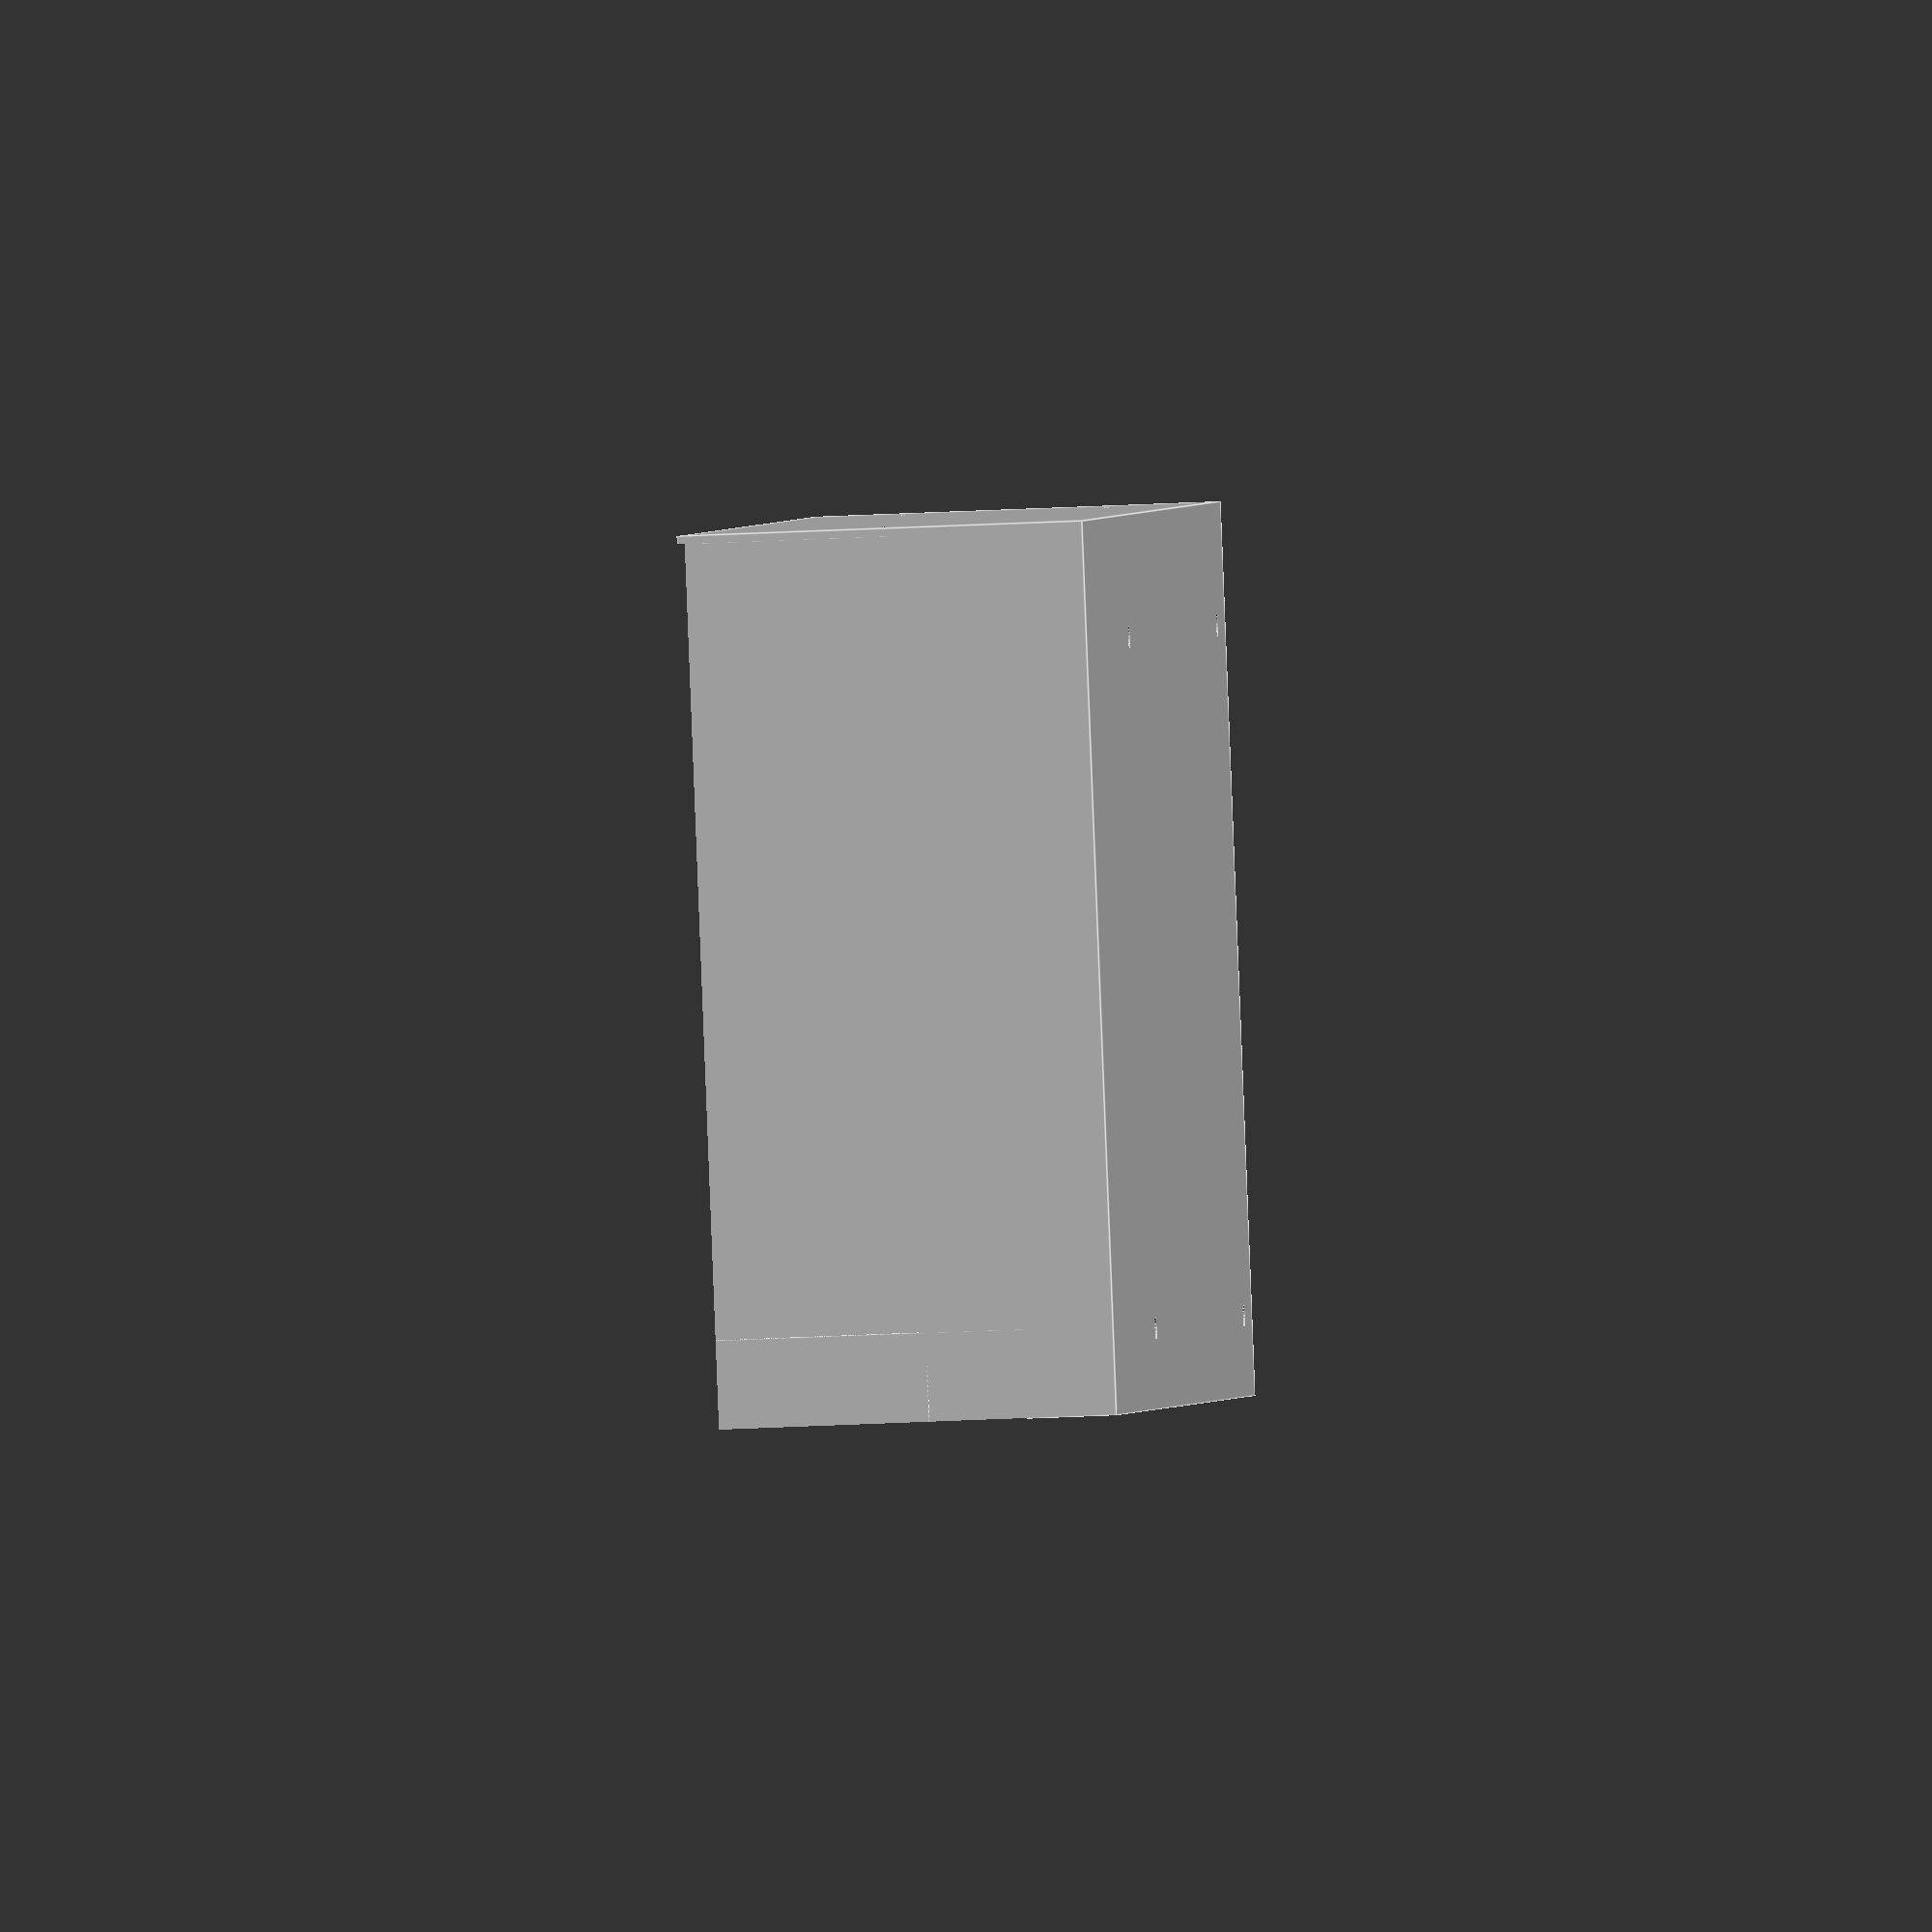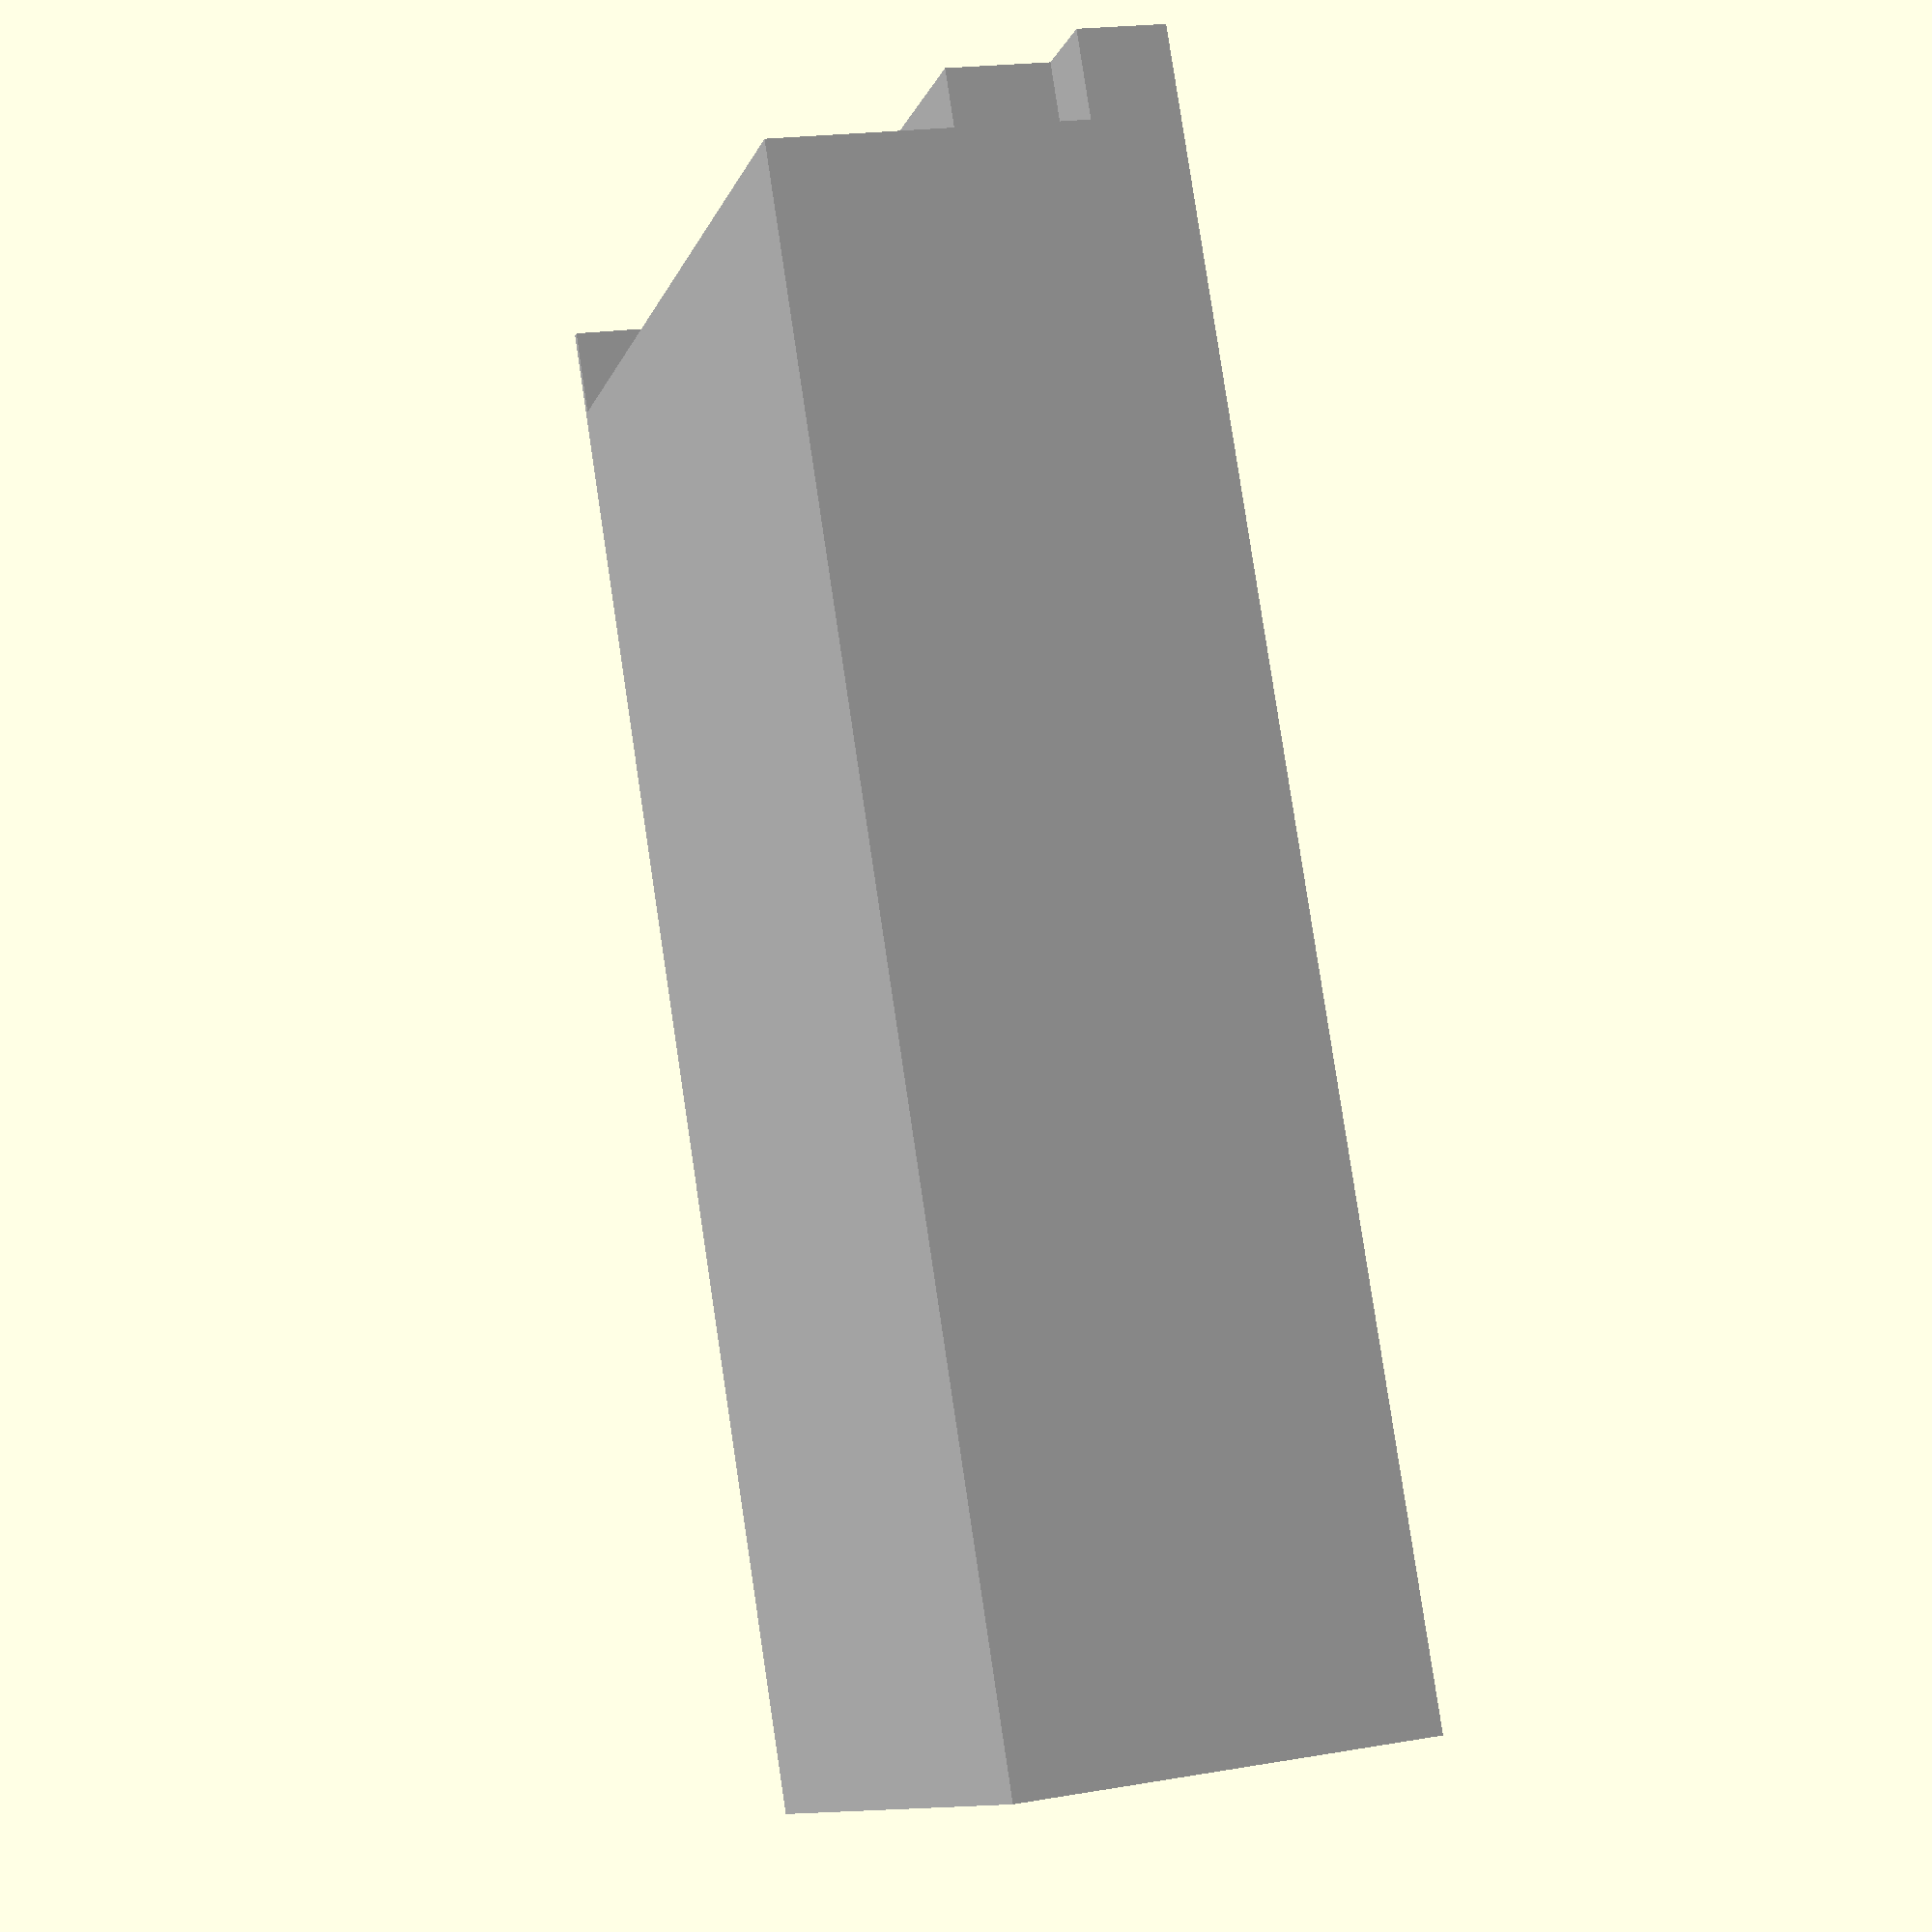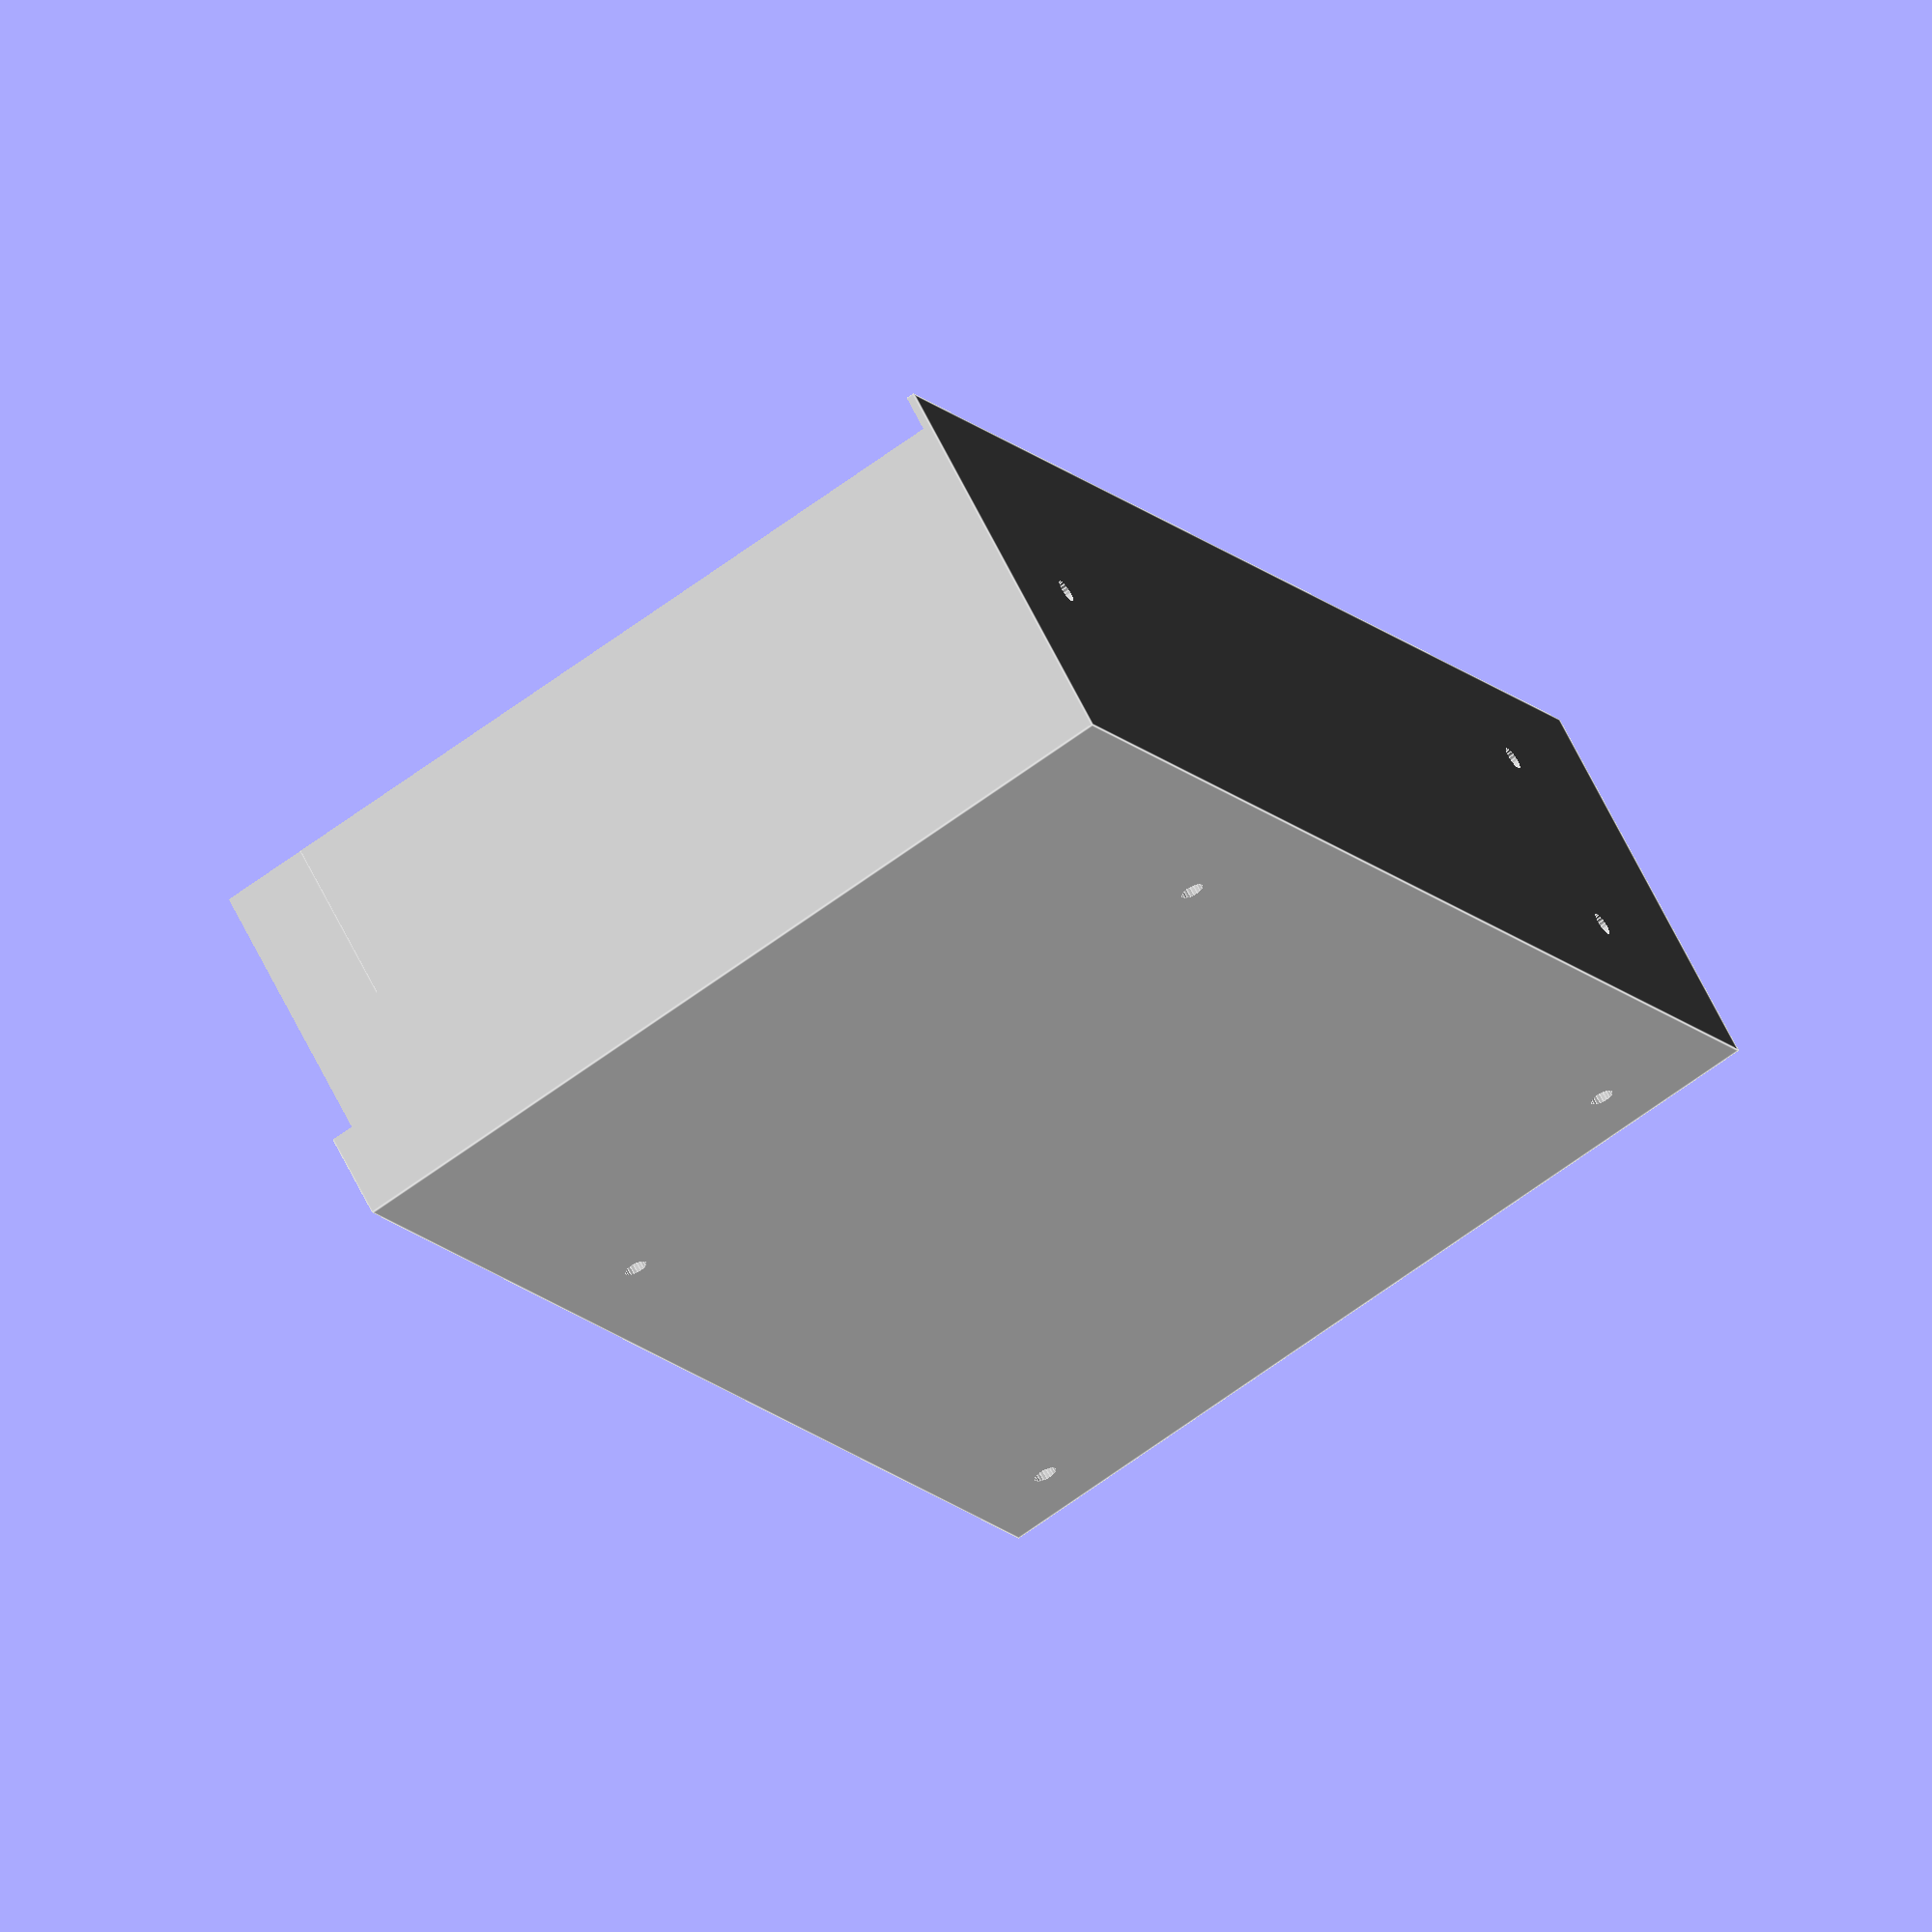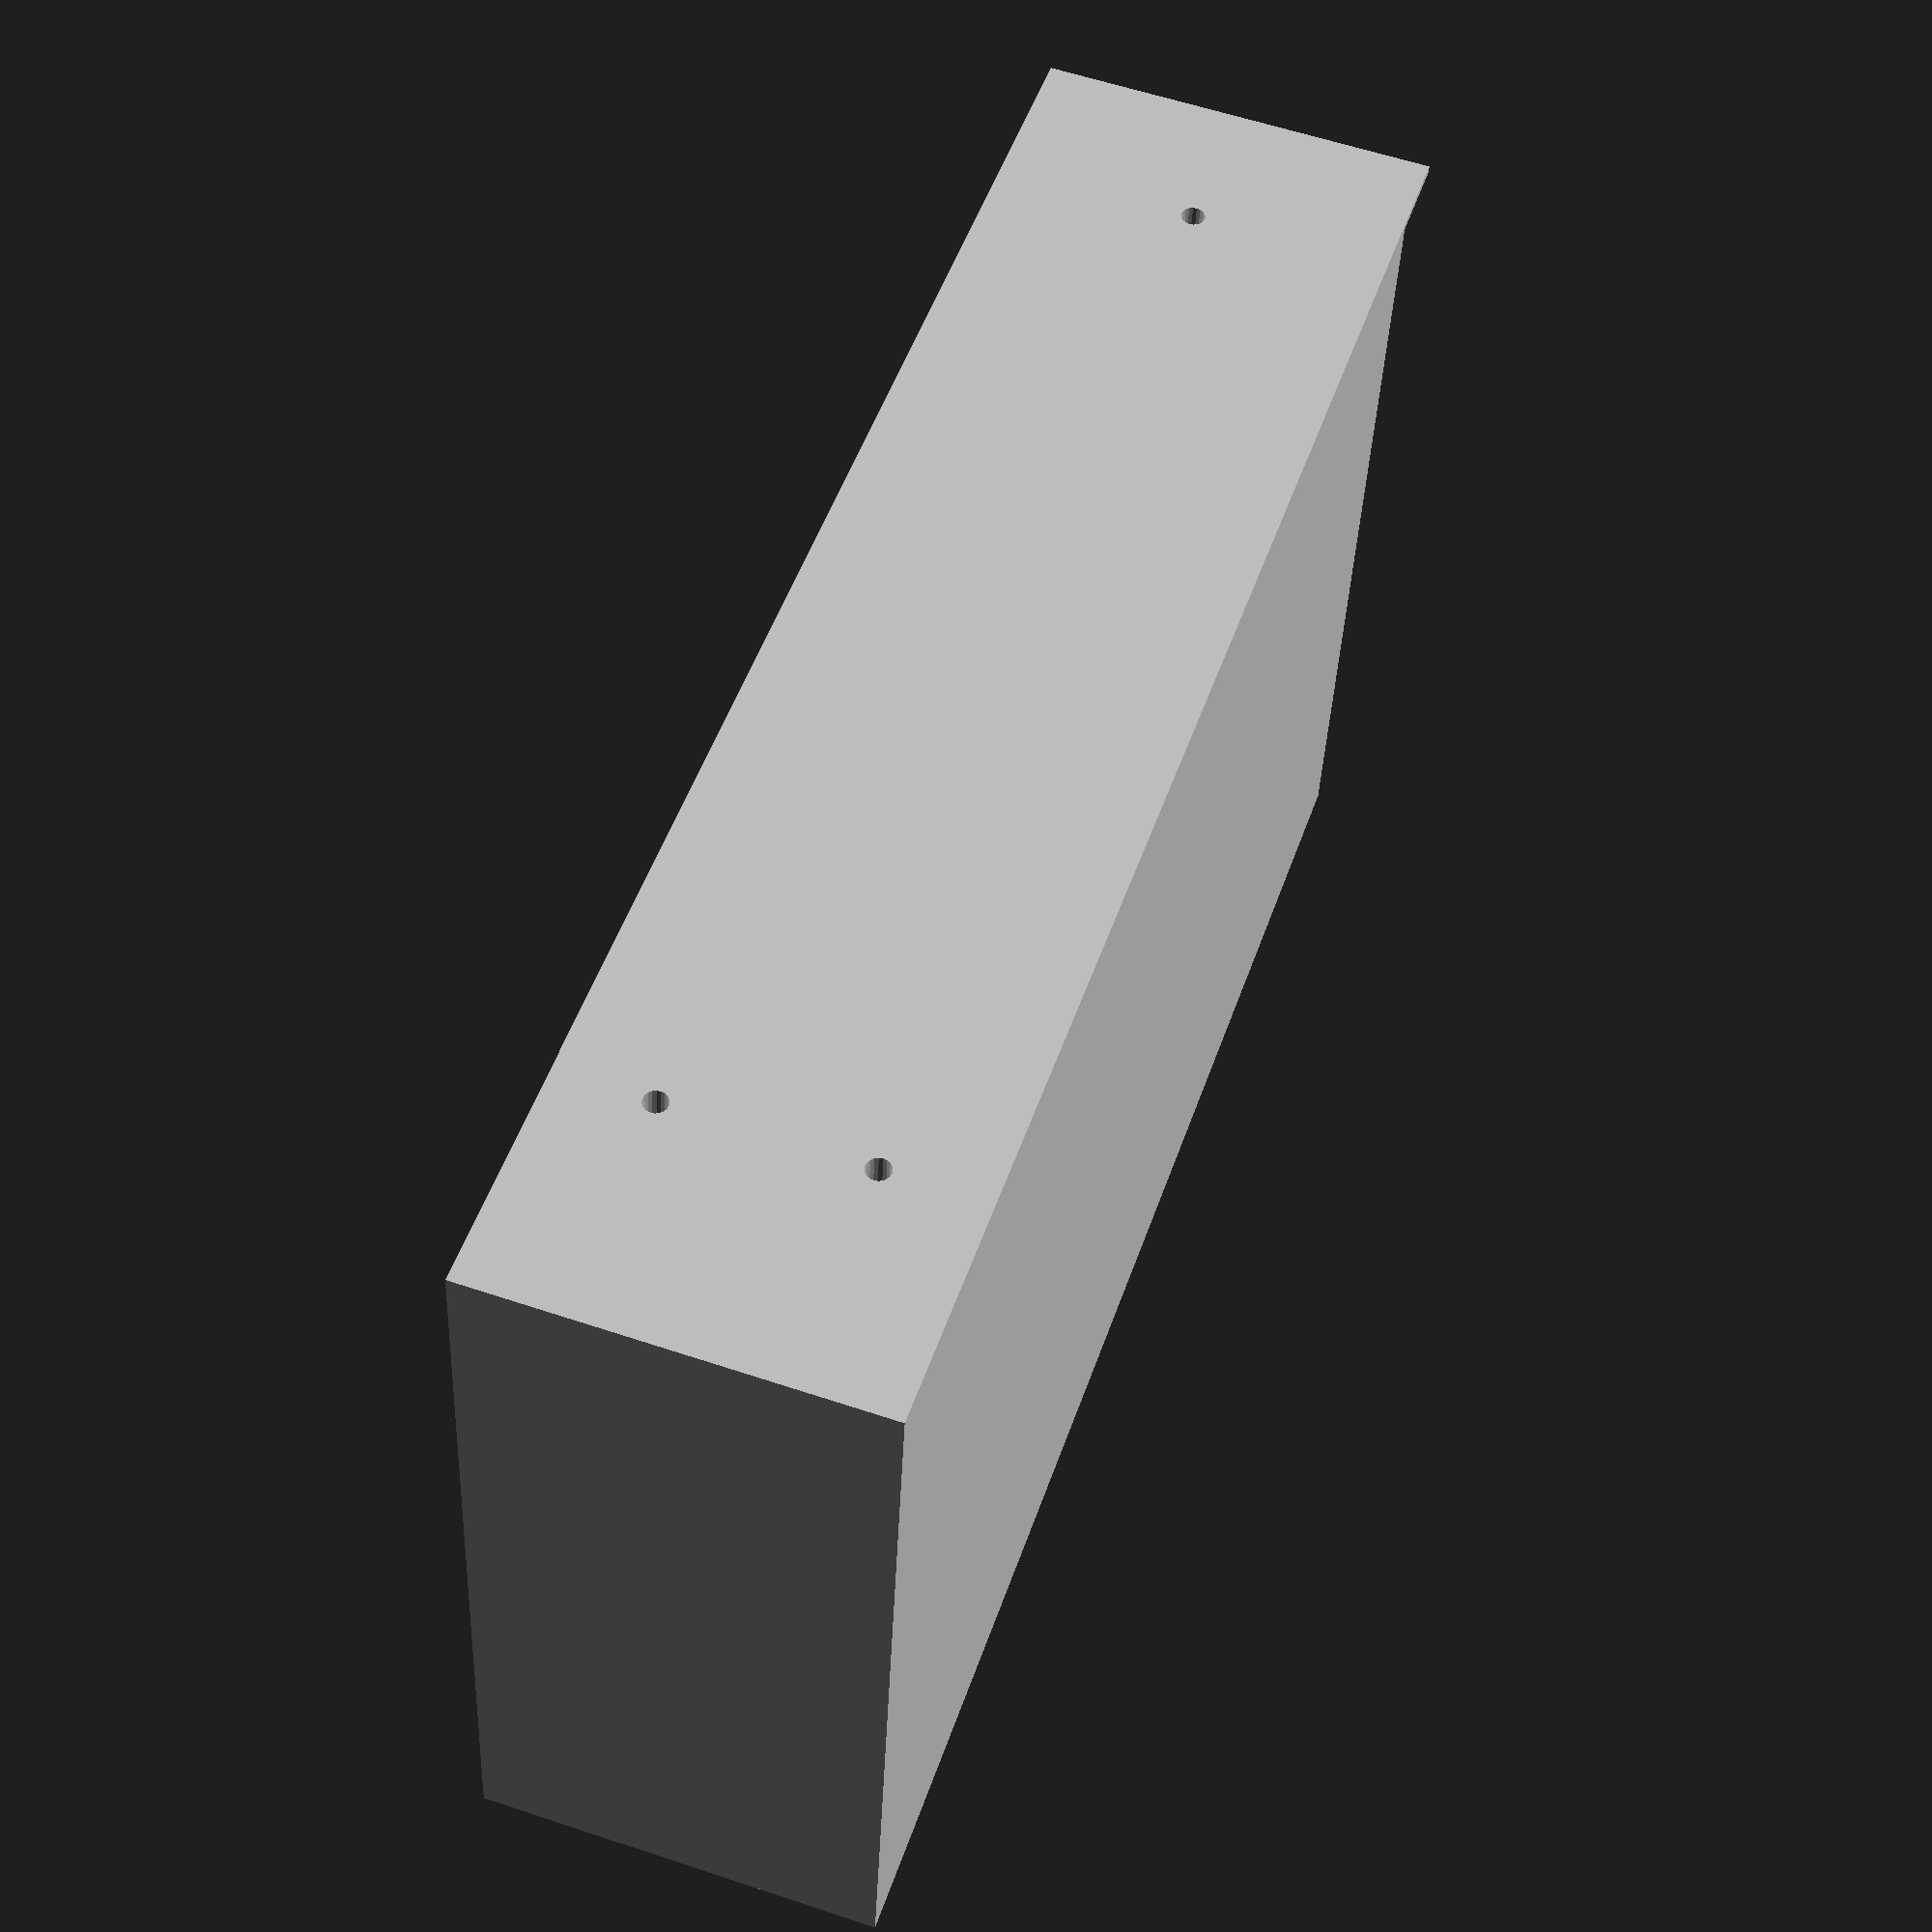
<openscad>

module mock_LM8UU() {
    color("silver") difference() {
        cylinder(d=15,h=24,center=true,$fn=30);
        cylinder(d=8,h=25,center=true,$fn=30);
    }
}

module mock_PSU_240W() {
    color("silver") difference() {
        cube([110,199,50]);
        translate([-1,-1,24]) cube([110,12,50]);
        translate([-1,-1,11]) cube([12,12,50]);
        
        translate([111,19.5,25]) rotate([0,-90,0]) cylinder(d=3,h=10,$fn=20);
        translate([111,19.5+150.7,12]) rotate([0,-90,0]) cylinder(d=3,h=10,$fn=20);
        translate([111,19.5+150.7,50-13]) rotate([0,-90,0]) cylinder(d=3,h=10,$fn=20);
        
        translate([10,61,-0.1]) cylinder(d=3,h=10,$fn=20);
        translate([110-15,61,-0.1]) cylinder(d=3,h=10,$fn=20);
        
        translate([10,61+126,-0.1]) cylinder(d=3,h=10,$fn=20);
        translate([110-15,61+126,-0.1]) cylinder(d=3,h=10,$fn=20);

    }
}

mock_PSU_240W();
</openscad>
<views>
elev=23.7 azim=294.3 roll=95.4 proj=o view=edges
elev=339.4 azim=150.1 roll=72.7 proj=p view=solid
elev=115.0 azim=26.4 roll=26.1 proj=o view=edges
elev=121.2 azim=97.4 roll=251.0 proj=p view=wireframe
</views>
